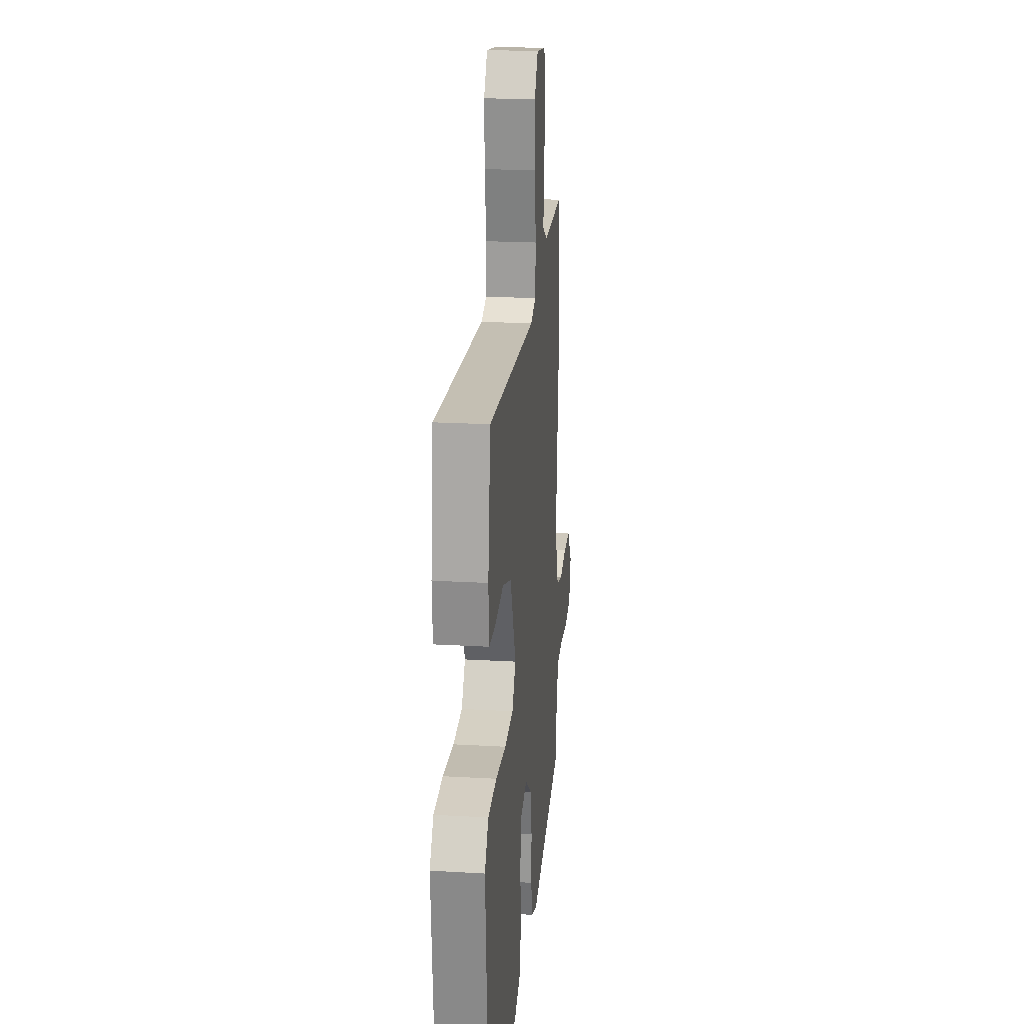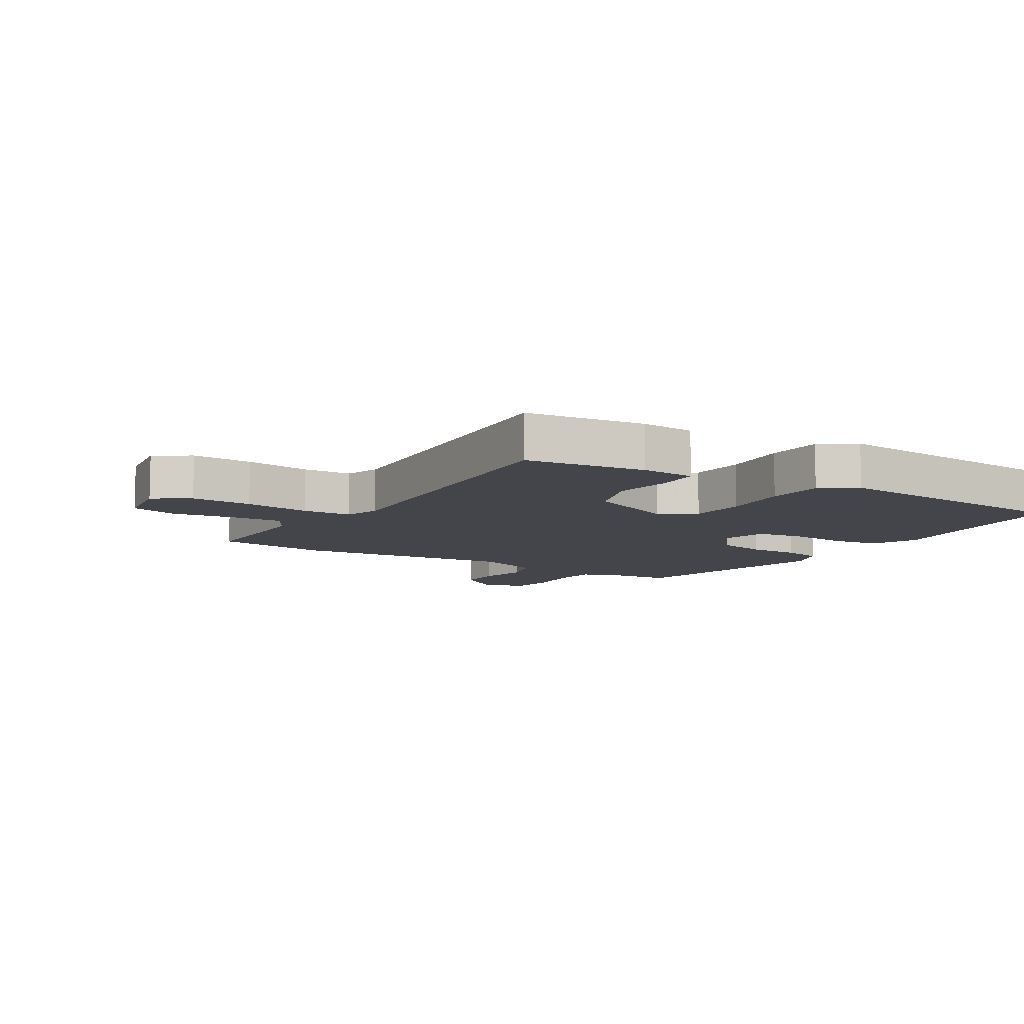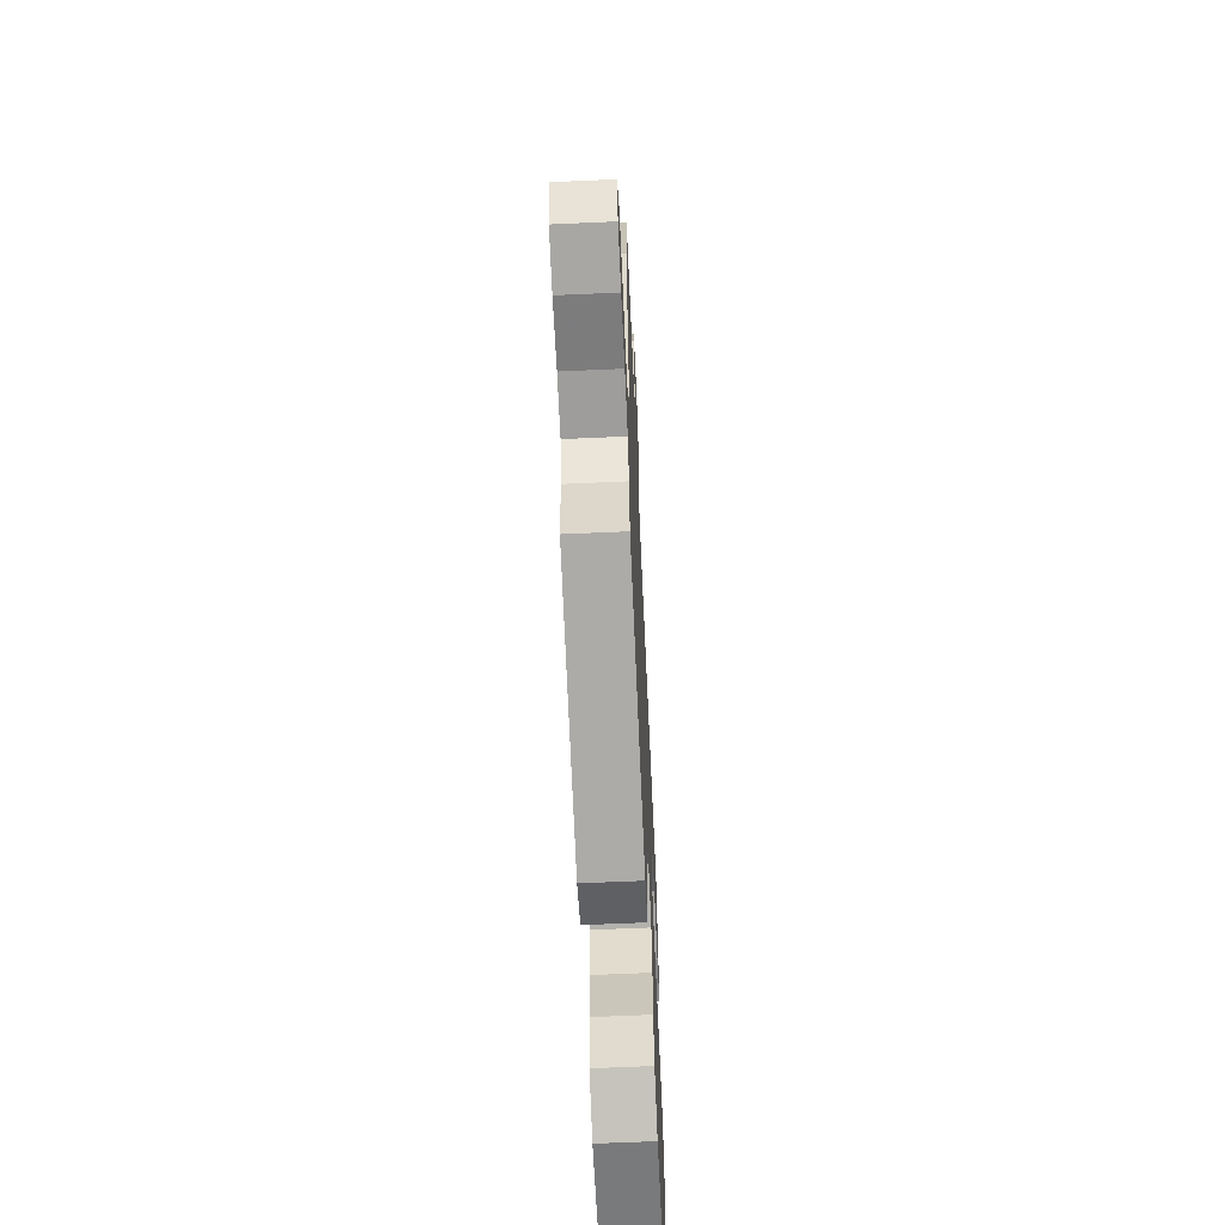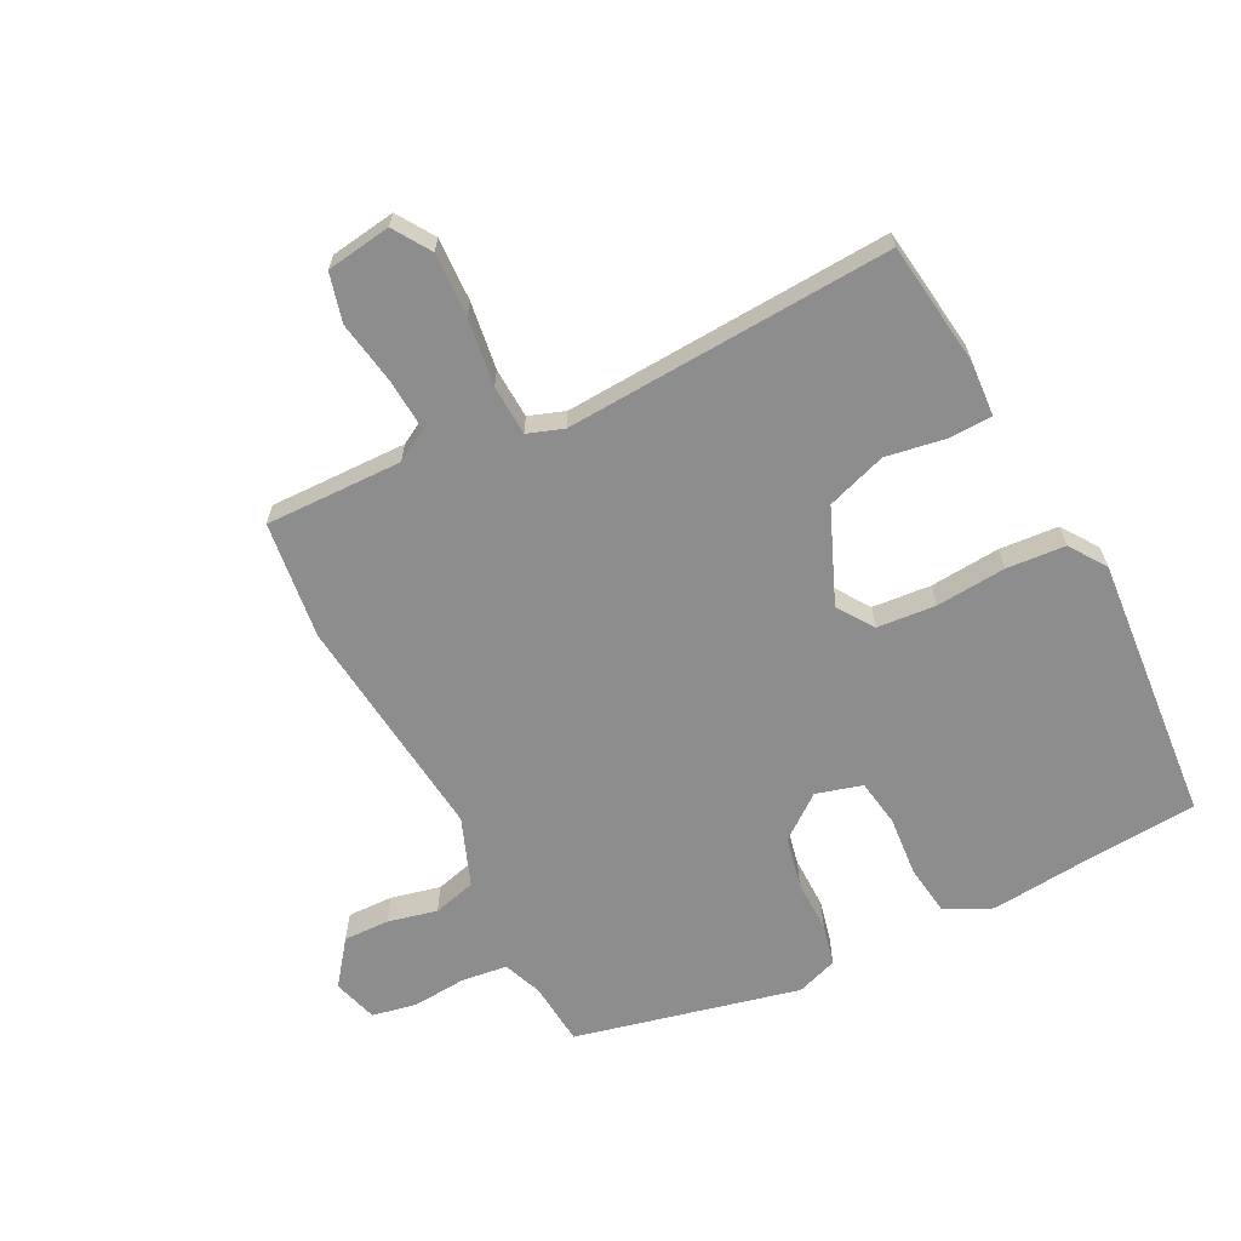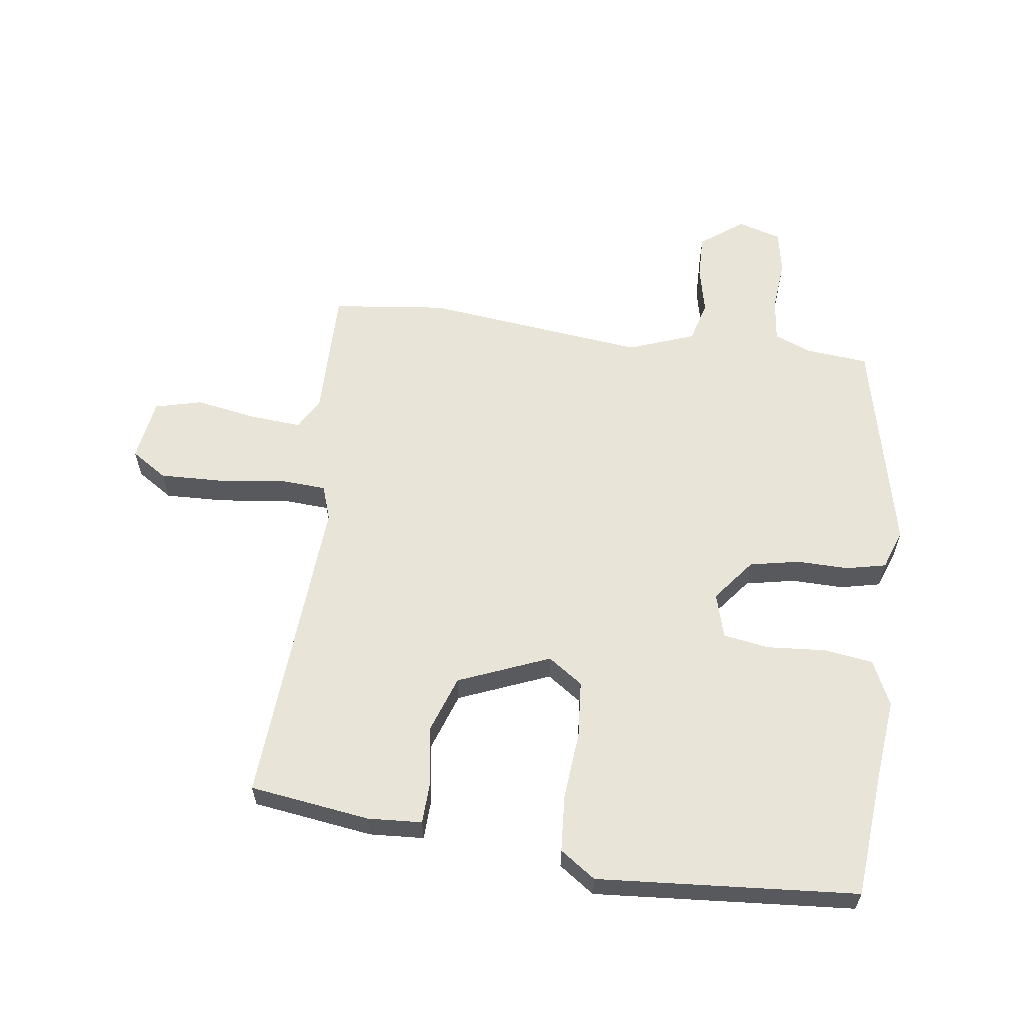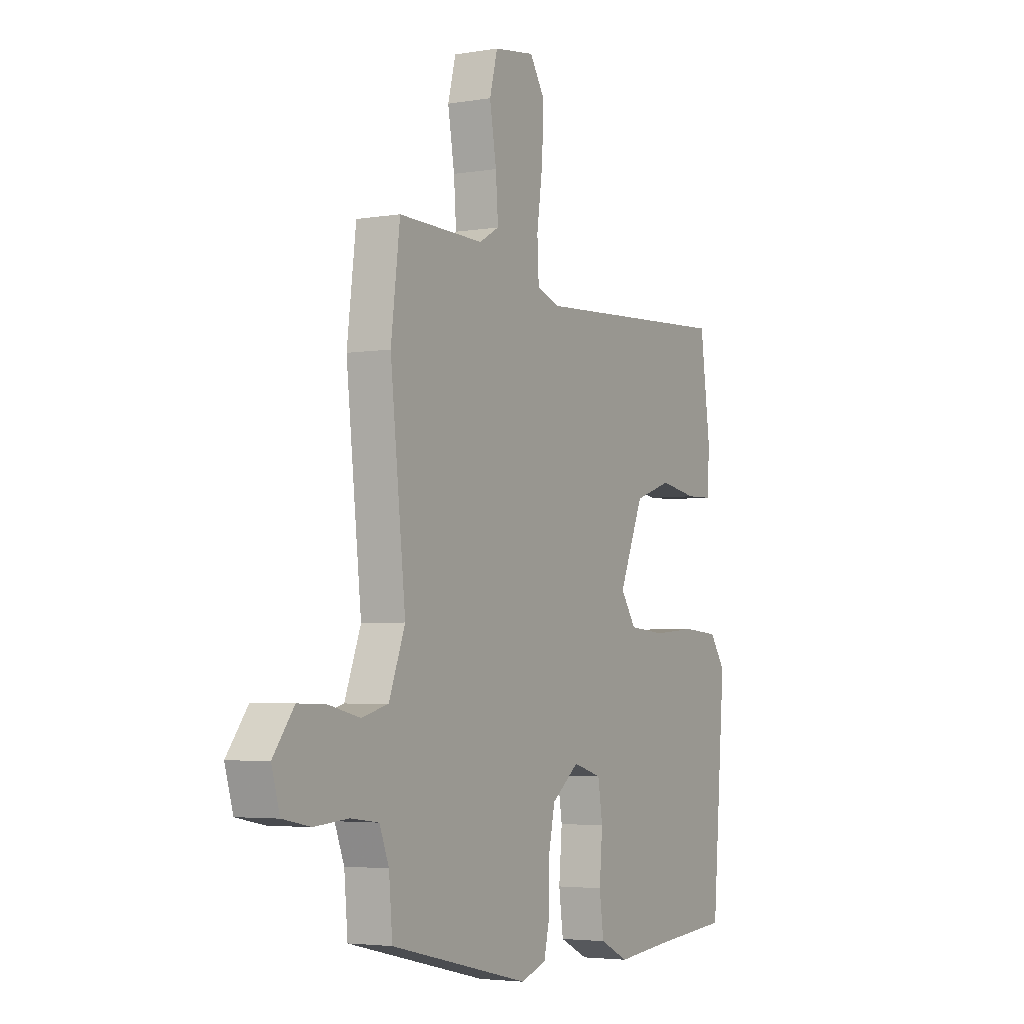
<metadata>
{"format":"obj","ext":"obj","renderer":"f3d","projection":"perspective","resolution":1024,"background":"white","views":[{"elev":21.2,"azim":95.9,"up":"+Z"},{"elev":-9.2,"azim":58.5,"up":"+Y"},{"elev":-63.5,"azim":-87.4,"up":"+Z"},{"elev":-64.7,"azim":27.0,"up":"+Y"},{"elev":60.0,"azim":98.1,"up":"+Y"},{"elev":-3.9,"azim":-60.9,"up":"+Z"}]}
</metadata>
<code>
v 0.511 0.07 -0.499
v 0.308 0.07 -0.515
v 0.173 0.07 -0.528
v 0.1 0.07 -0.493
v 0.089 0.07 -0.412
v 0.097 0.07 -0.317
v 0.085 0.07 -0.242
v 0.012 0.07 -0.221
v -0.058 0.07 -0.275
v -0.075 0.07 -0.356
v -0.074 0.07 -0.44
v -0.089 0.07 -0.505
v -0.154 0.07 -0.528
v -0.51 0.07 -0.445
v -0.519 0.07 -0.343
v -0.543 0.07 -0.282
v -0.615 0.07 -0.273
v -0.701 0.07 -0.28
v -0.772 0.07 -0.266
v -0.793 0.07 -0.195
v -0.74 0.07 -0.125
v -0.667 0.07 -0.127
v -0.589 0.07 -0.145
v -0.521 0.07 -0.127
v -0.48 0.07 -0.019
v -0.519 0.07 0.344
v -0.496 0.07 0.53
v -0.279 0.07 0.526
v -0.228 0.07 0.555
v -0.234 0.07 0.639
v -0.251 0.07 0.739
v -0.231 0.07 0.816
v -0.128 0.07 0.831
v -0.09 0.07 0.772
v -0.094 0.07 0.672
v -0.109 0.07 0.565
v -0.105 0.07 0.485
v -0.048 0.07 0.465
v 0.47 0.07 0.495
v 0.496 0.07 0.299
v 0.49 0.07 0.211
v 0.423 0.07 0.209
v 0.327 0.07 0.225
v 0.232 0.07 0.193
v 0.17 0.07 0.045
v 0.209 0.07 -0.012
v 0.302 0.07 -0.02
v 0.413 0.07 -0.011
v 0.506 0.07 -0.018
v 0.546 0.07 -0.076
v 0.511 0 -0.499
v 0.308 0 -0.515
v 0.173 0 -0.528
v 0.1 0 -0.493
v 0.089 0 -0.412
v 0.097 0 -0.317
v 0.085 0 -0.242
v 0.012 0 -0.221
v -0.058 0 -0.275
v -0.075 0 -0.356
v -0.074 0 -0.44
v -0.089 0 -0.505
v -0.154 0 -0.528
v -0.51 0 -0.445
v -0.519 0 -0.343
v -0.543 0 -0.282
v -0.615 0 -0.273
v -0.701 0 -0.28
v -0.772 0 -0.266
v -0.793 0 -0.195
v -0.74 0 -0.125
v -0.667 0 -0.127
v -0.589 0 -0.145
v -0.521 0 -0.127
v -0.48 0 -0.019
v -0.519 0 0.344
v -0.496 0 0.53
v -0.279 0 0.526
v -0.228 0 0.555
v -0.234 0 0.639
v -0.251 0 0.739
v -0.231 0 0.816
v -0.128 0 0.831
v -0.09 0 0.772
v -0.094 0 0.672
v -0.109 0 0.565
v -0.105 0 0.485
v -0.048 0 0.465
v 0.47 0 0.495
v 0.496 0 0.299
v 0.49 0 0.211
v 0.423 0 0.209
v 0.327 0 0.225
v 0.232 0 0.193
v 0.17 0 0.045
v 0.209 0 -0.012
v 0.302 0 -0.02
v 0.413 0 -0.011
v 0.506 0 -0.018
v 0.546 0 -0.076
f 50 1 2
f 49 50 2
f 48 49 2
f 47 48 2
f 4 5 6
f 3 4 6
f 2 3 6
f 47 2 6
f 46 47 6
f 45 46 6 7
f 41 42 43
f 40 41 43
f 39 40 43
f 38 39 43
f 37 38 43 44
f 34 35 36
f 33 34 36
f 32 33 36
f 31 32 36
f 30 31 36
f 29 30 36 37
f 37 44 45
f 29 37 45
f 28 29 45
f 45 7 8
f 28 45 8
f 27 28 8
f 26 27 8
f 25 26 8
f 21 22 23
f 20 21 23
f 19 20 23
f 18 19 23
f 17 18 23
f 16 17 23 24
f 13 14 15
f 12 13 15
f 11 12 15
f 10 11 15
f 16 24 25
f 15 16 25
f 10 15 25
f 9 10 25
f 8 9 25
f 52 51 100
f 52 100 99
f 52 99 98
f 52 98 97
f 56 55 54
f 56 54 53
f 56 53 52
f 56 52 97
f 56 97 96
f 57 56 96 95
f 93 92 91
f 93 91 90
f 93 90 89
f 93 89 88
f 94 93 88 87
f 86 85 84
f 86 84 83
f 86 83 82
f 86 82 81
f 86 81 80
f 87 86 80 79
f 95 94 87
f 95 87 79
f 95 79 78
f 58 57 95
f 58 95 78
f 58 78 77
f 58 77 76
f 58 76 75
f 73 72 71
f 73 71 70
f 73 70 69
f 73 69 68
f 73 68 67
f 74 73 67 66
f 65 64 63
f 65 63 62
f 65 62 61
f 65 61 60
f 75 74 66
f 75 66 65
f 75 65 60
f 75 60 59
f 75 59 58
f 1 51 52 2
f 2 52 53 3
f 3 53 54 4
f 4 54 55 5
f 5 55 56 6
f 6 56 57 7
f 7 57 58 8
f 8 58 59 9
f 9 59 60 10
f 10 60 61 11
f 11 61 62 12
f 12 62 63 13
f 13 63 64 14
f 14 64 65 15
f 15 65 66 16
f 16 66 67 17
f 17 67 68 18
f 18 68 69 19
f 19 69 70 20
f 20 70 71 21
f 21 71 72 22
f 22 72 73 23
f 23 73 74 24
f 24 74 75 25
f 25 75 76 26
f 26 76 77 27
f 27 77 78 28
f 28 78 79 29
f 29 79 80 30
f 30 80 81 31
f 31 81 82 32
f 32 82 83 33
f 33 83 84 34
f 34 84 85 35
f 35 85 86 36
f 36 86 87 37
f 37 87 88 38
f 38 88 89 39
f 39 89 90 40
f 40 90 91 41
f 41 91 92 42
f 42 92 93 43
f 43 93 94 44
f 44 94 95 45
f 45 95 96 46
f 46 96 97 47
f 47 97 98 48
f 48 98 99 49
f 49 99 100 50
f 50 100 51 1

</code>
